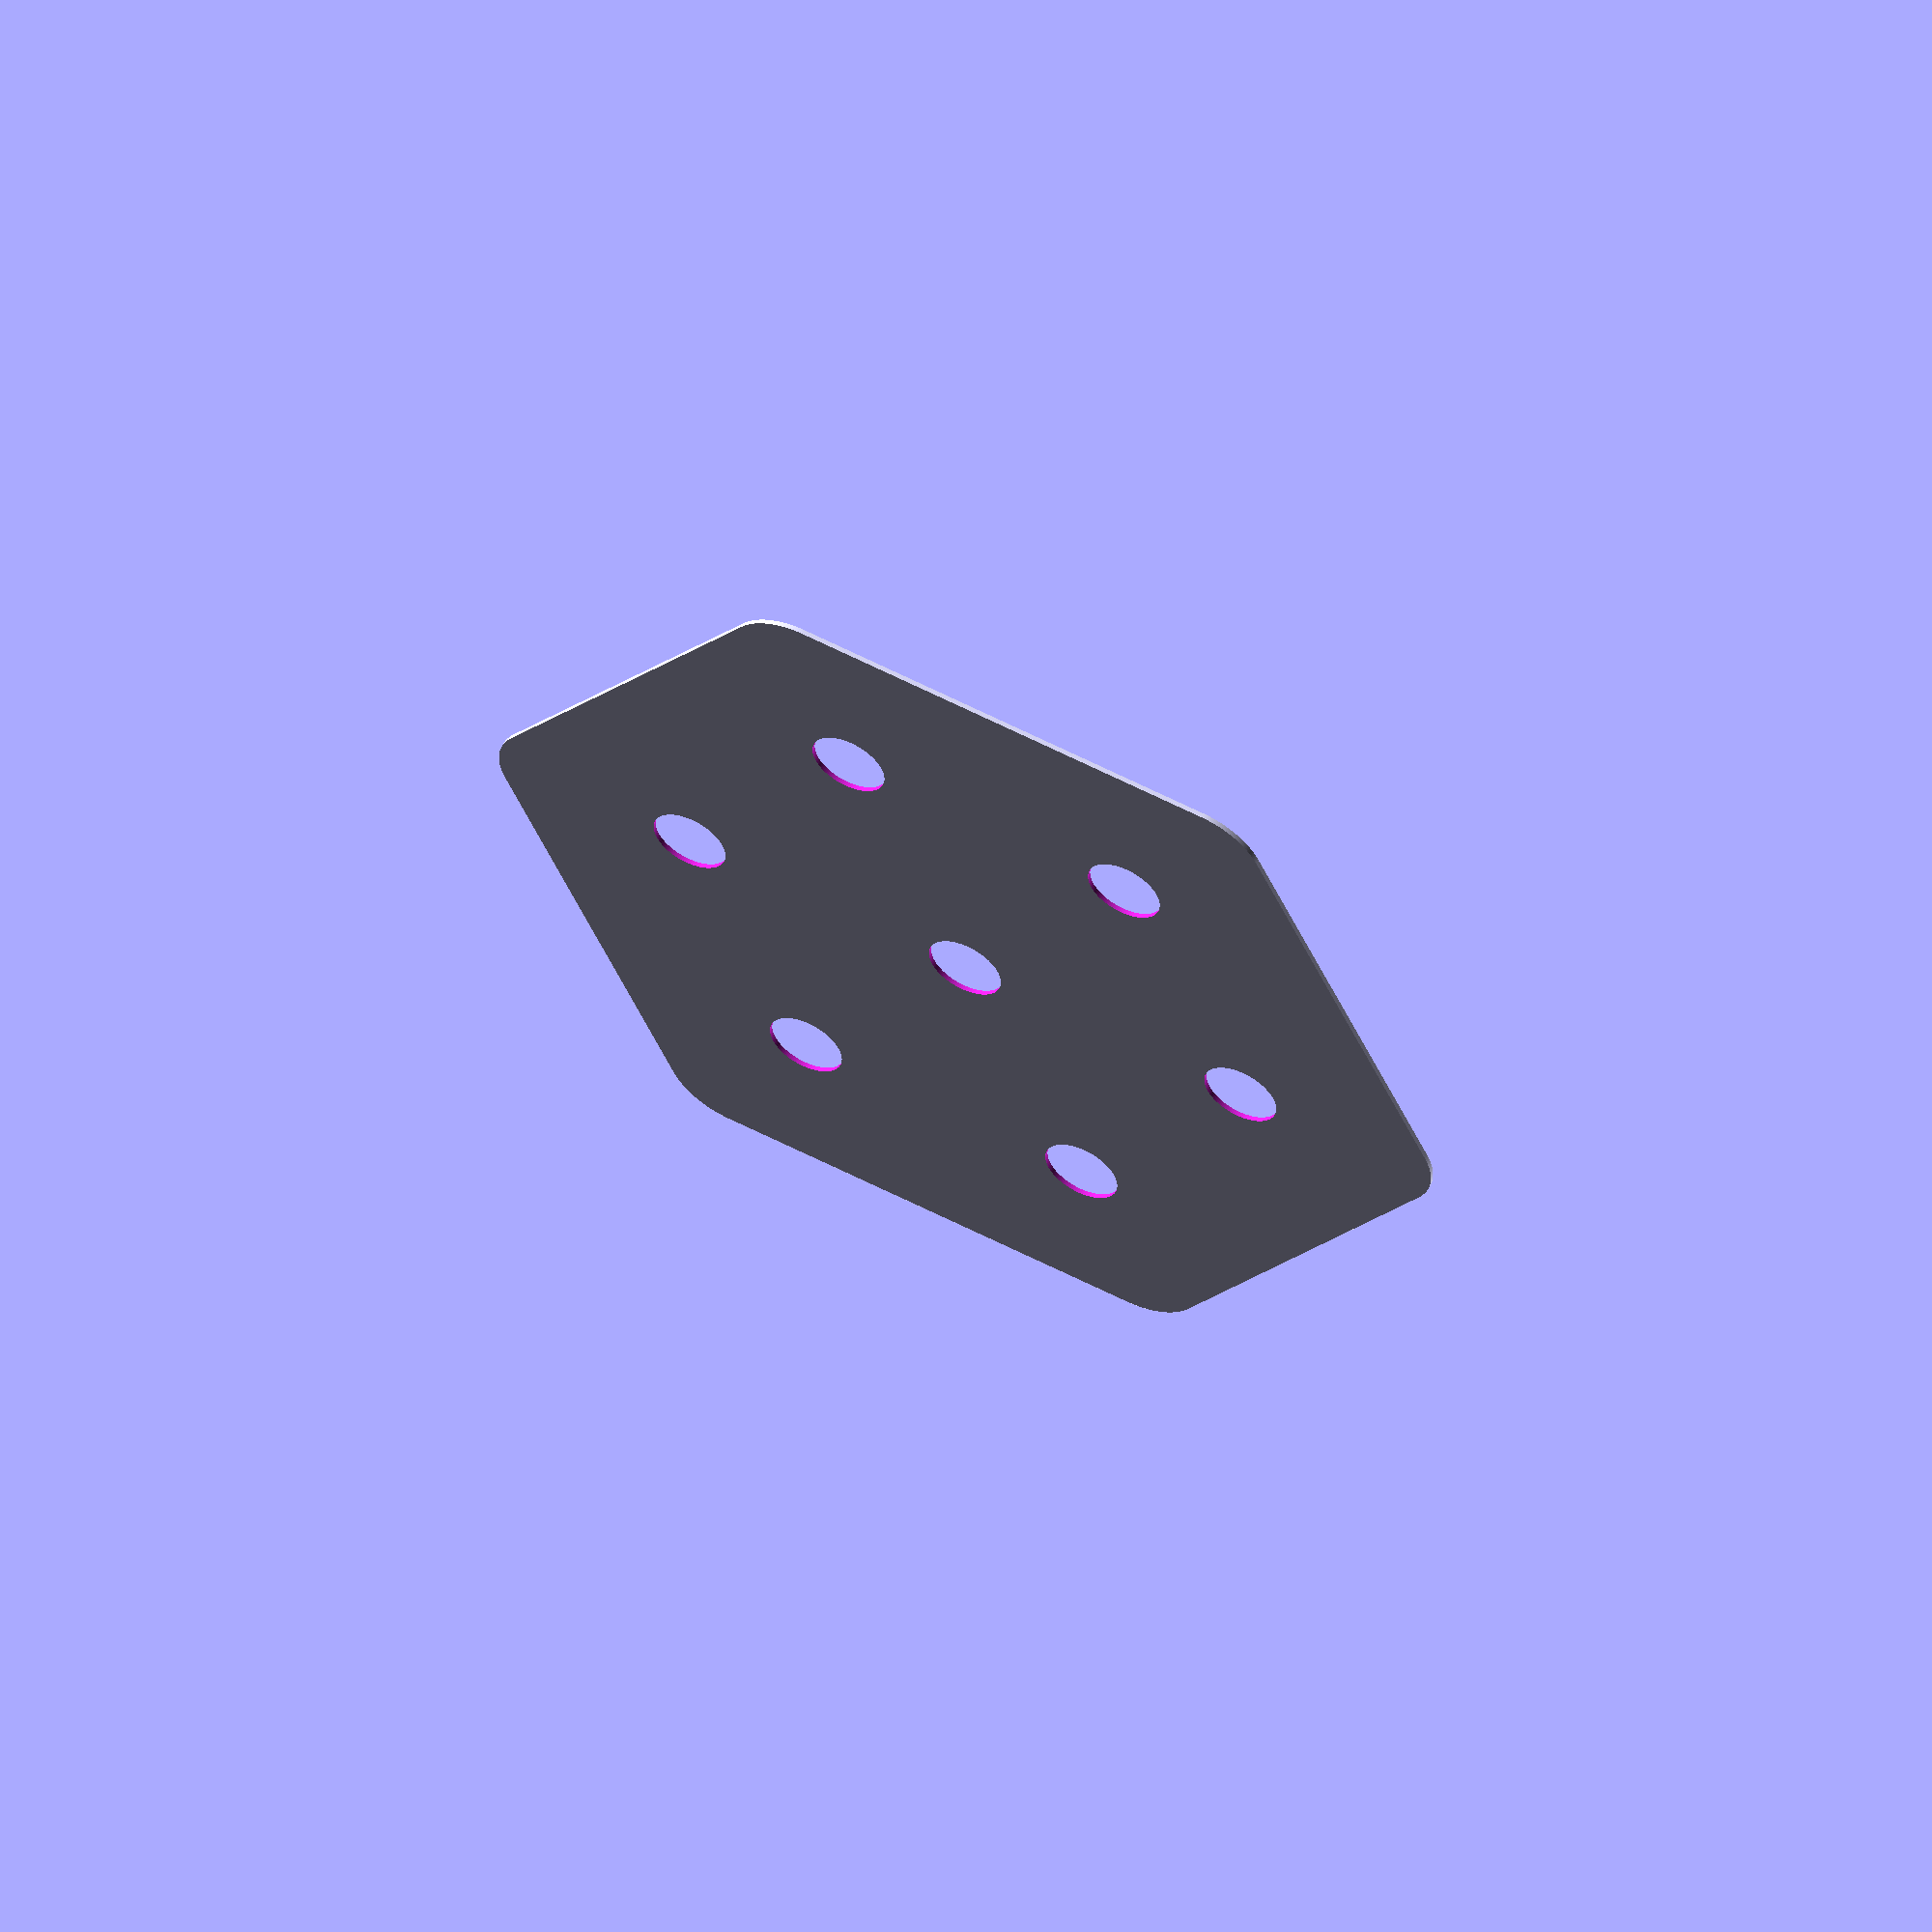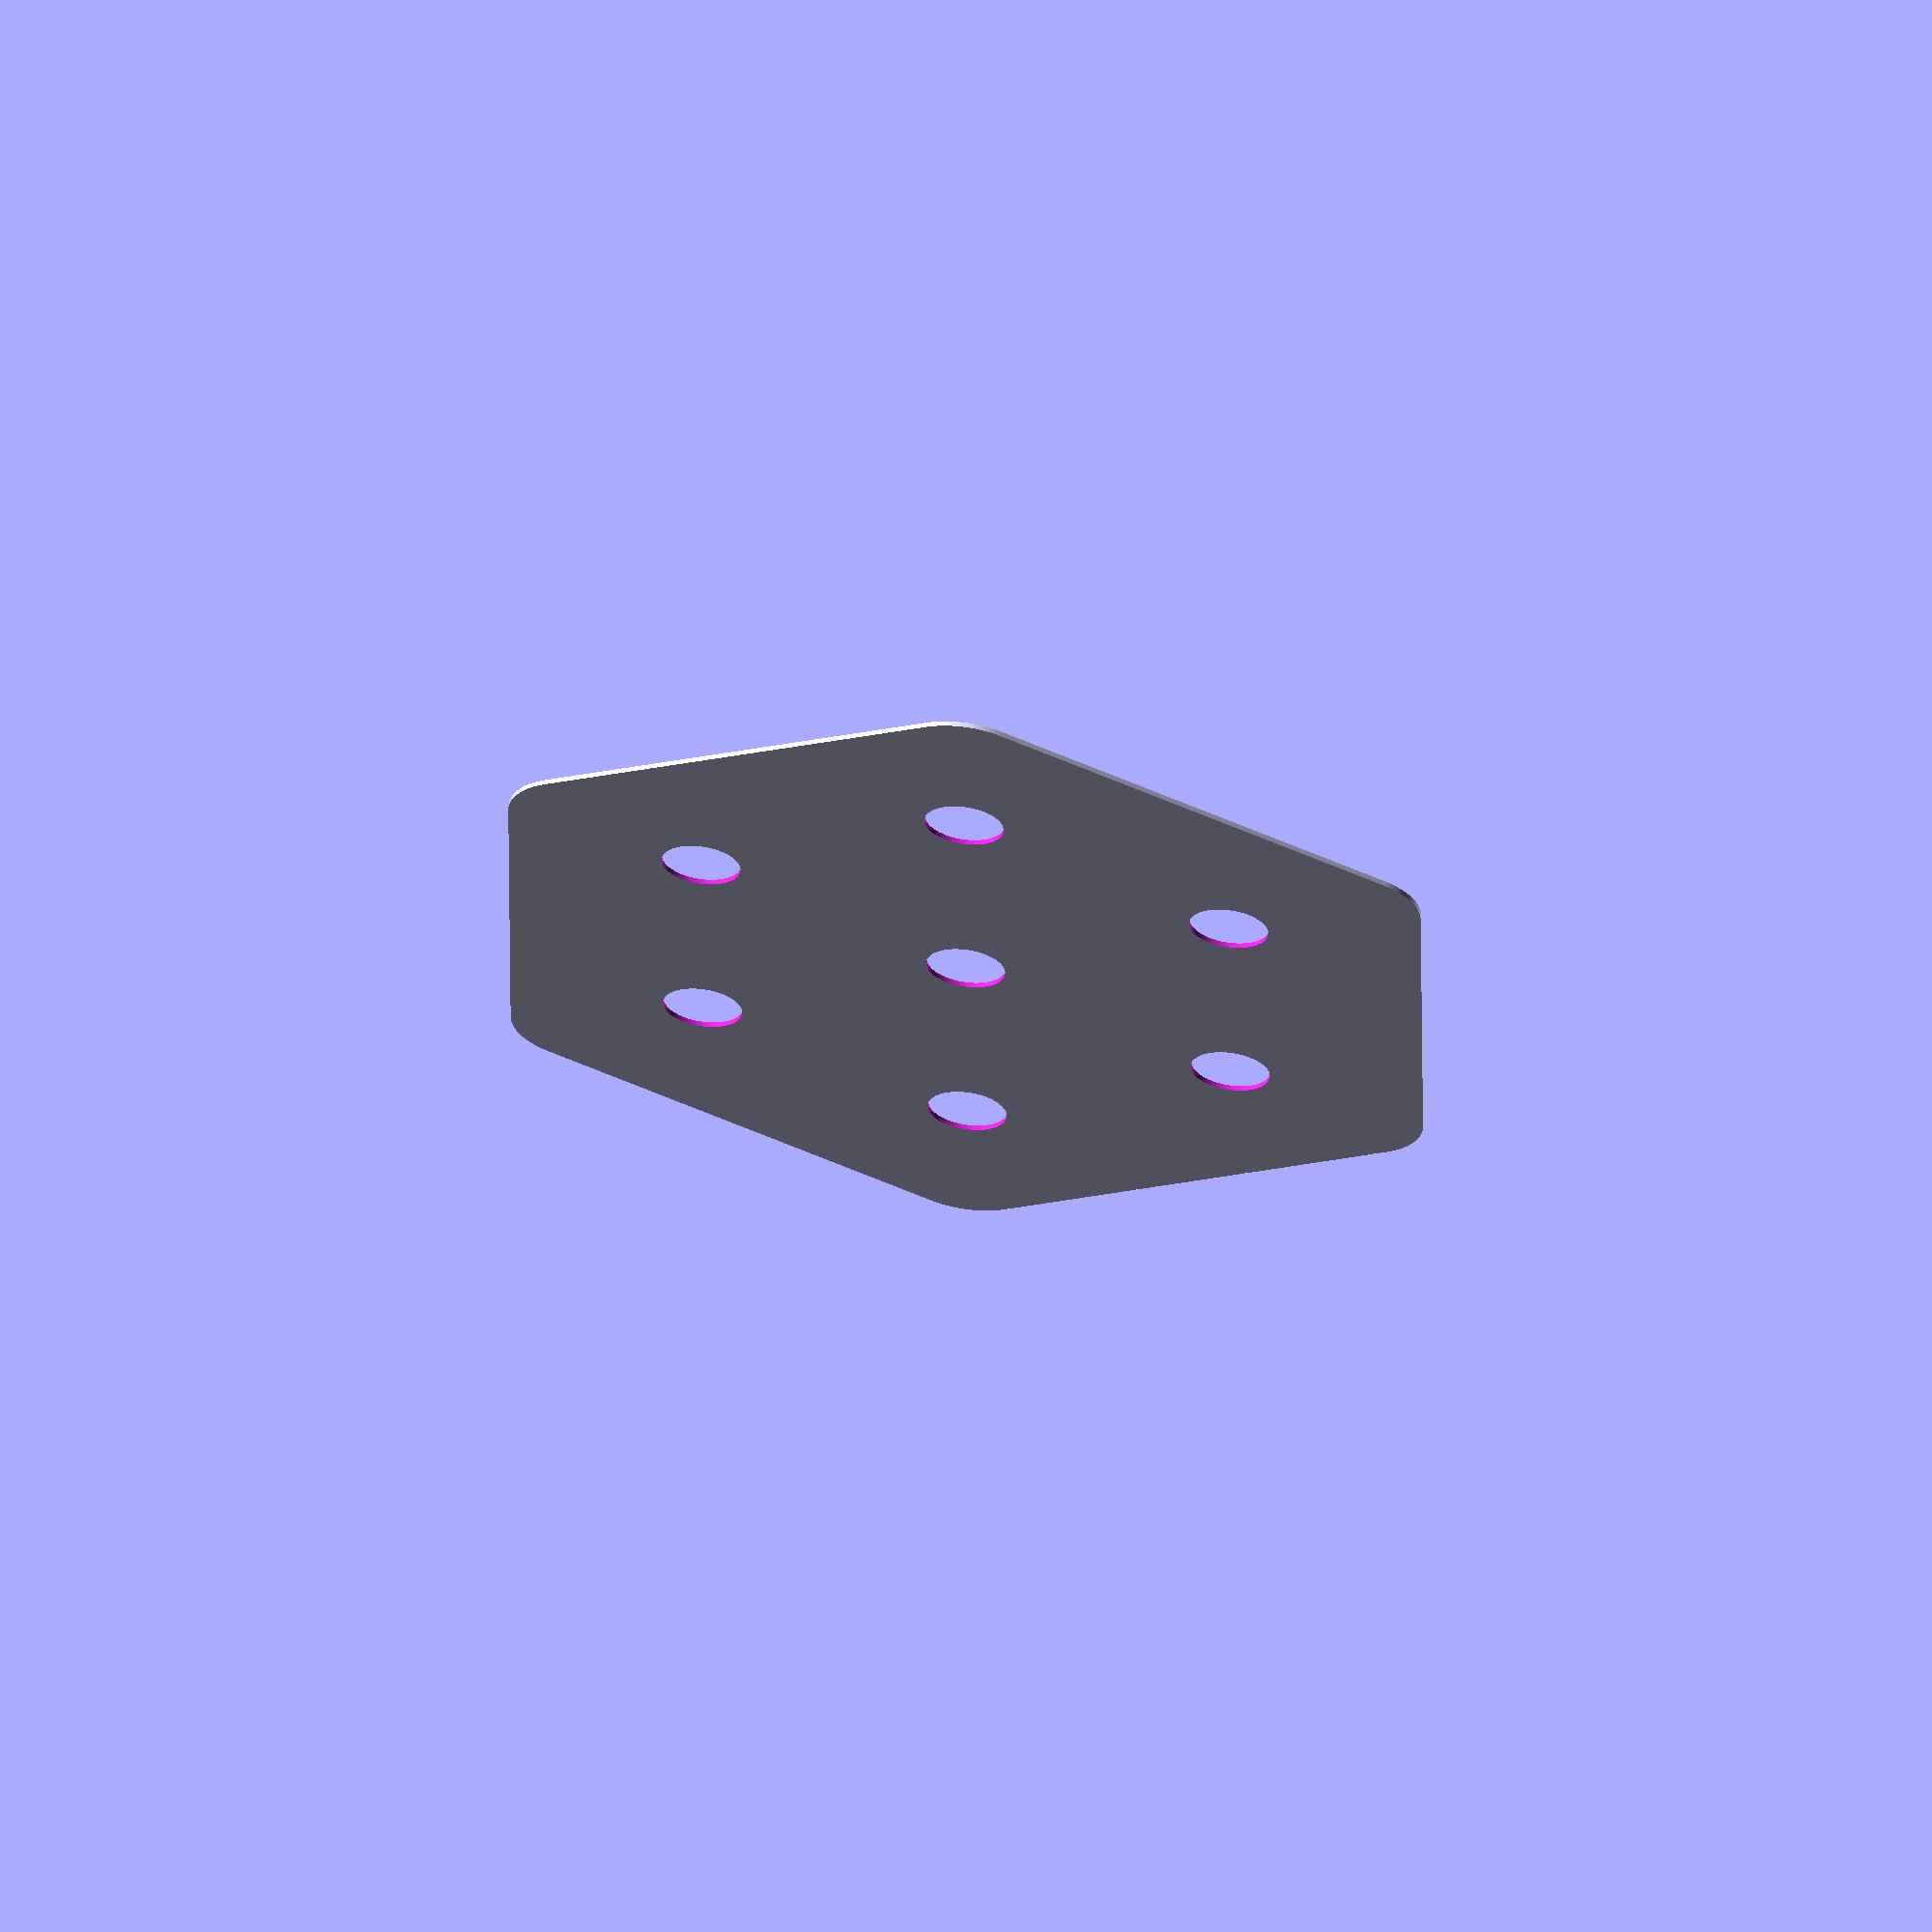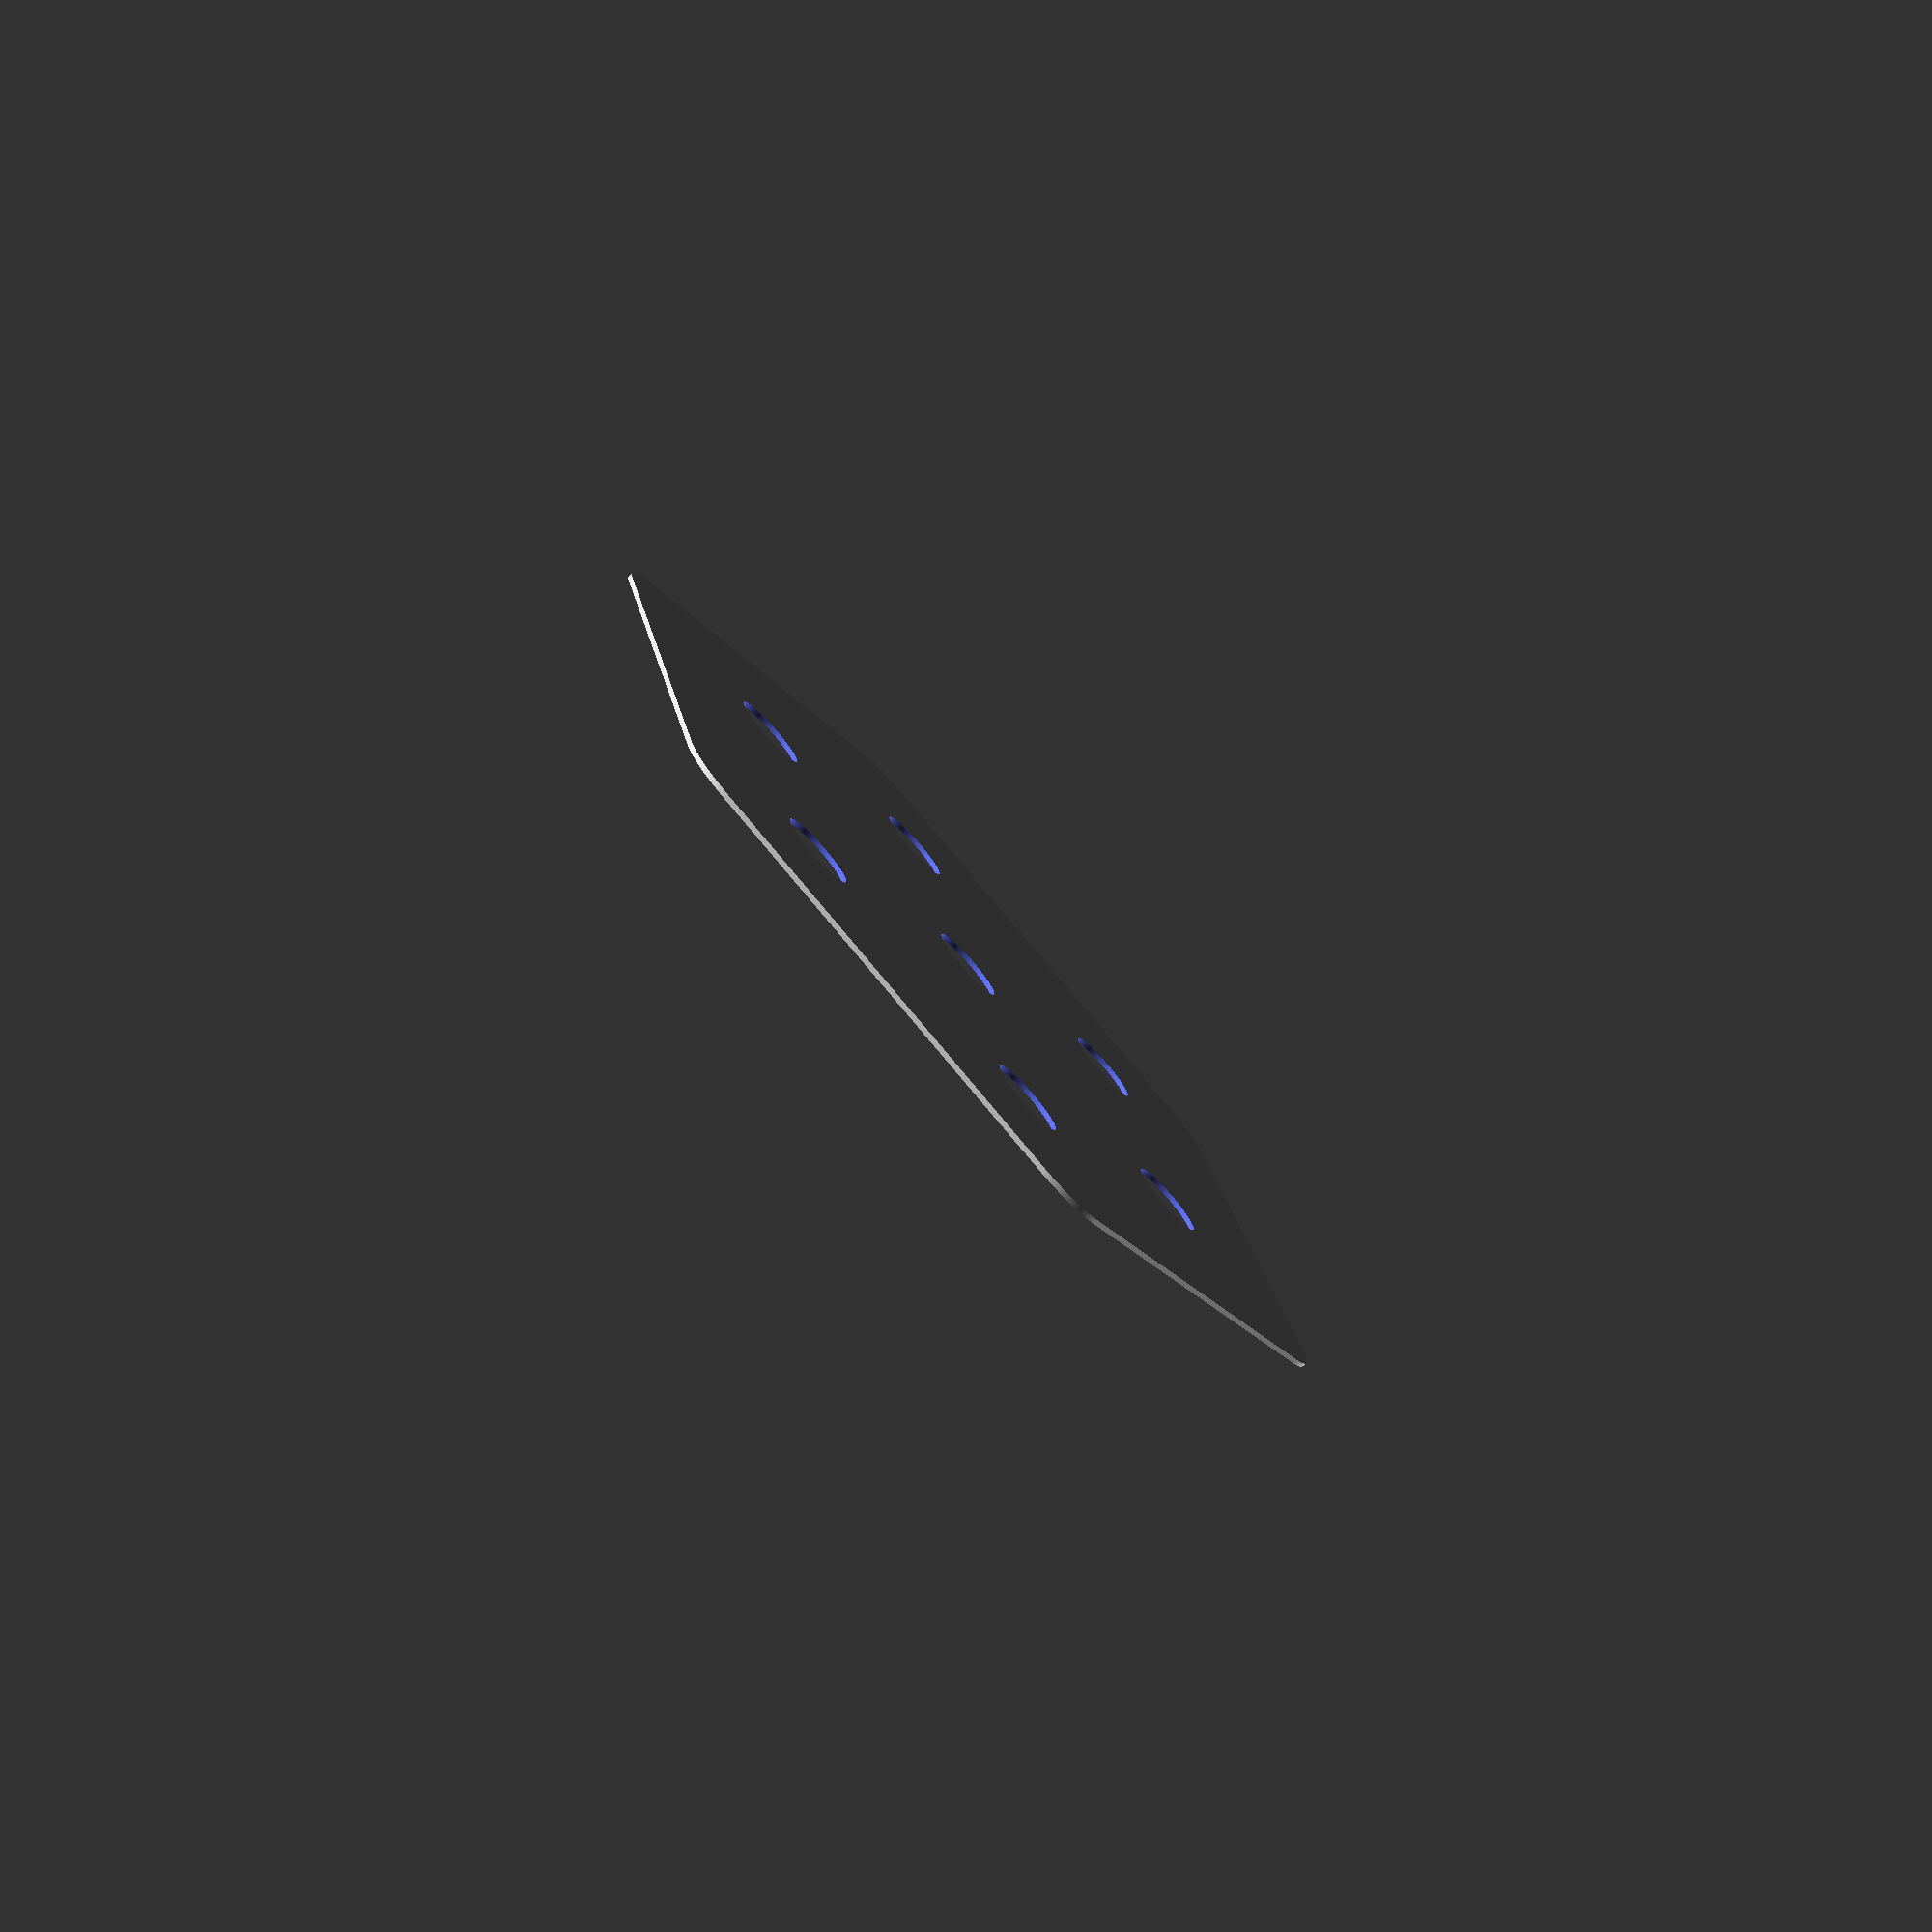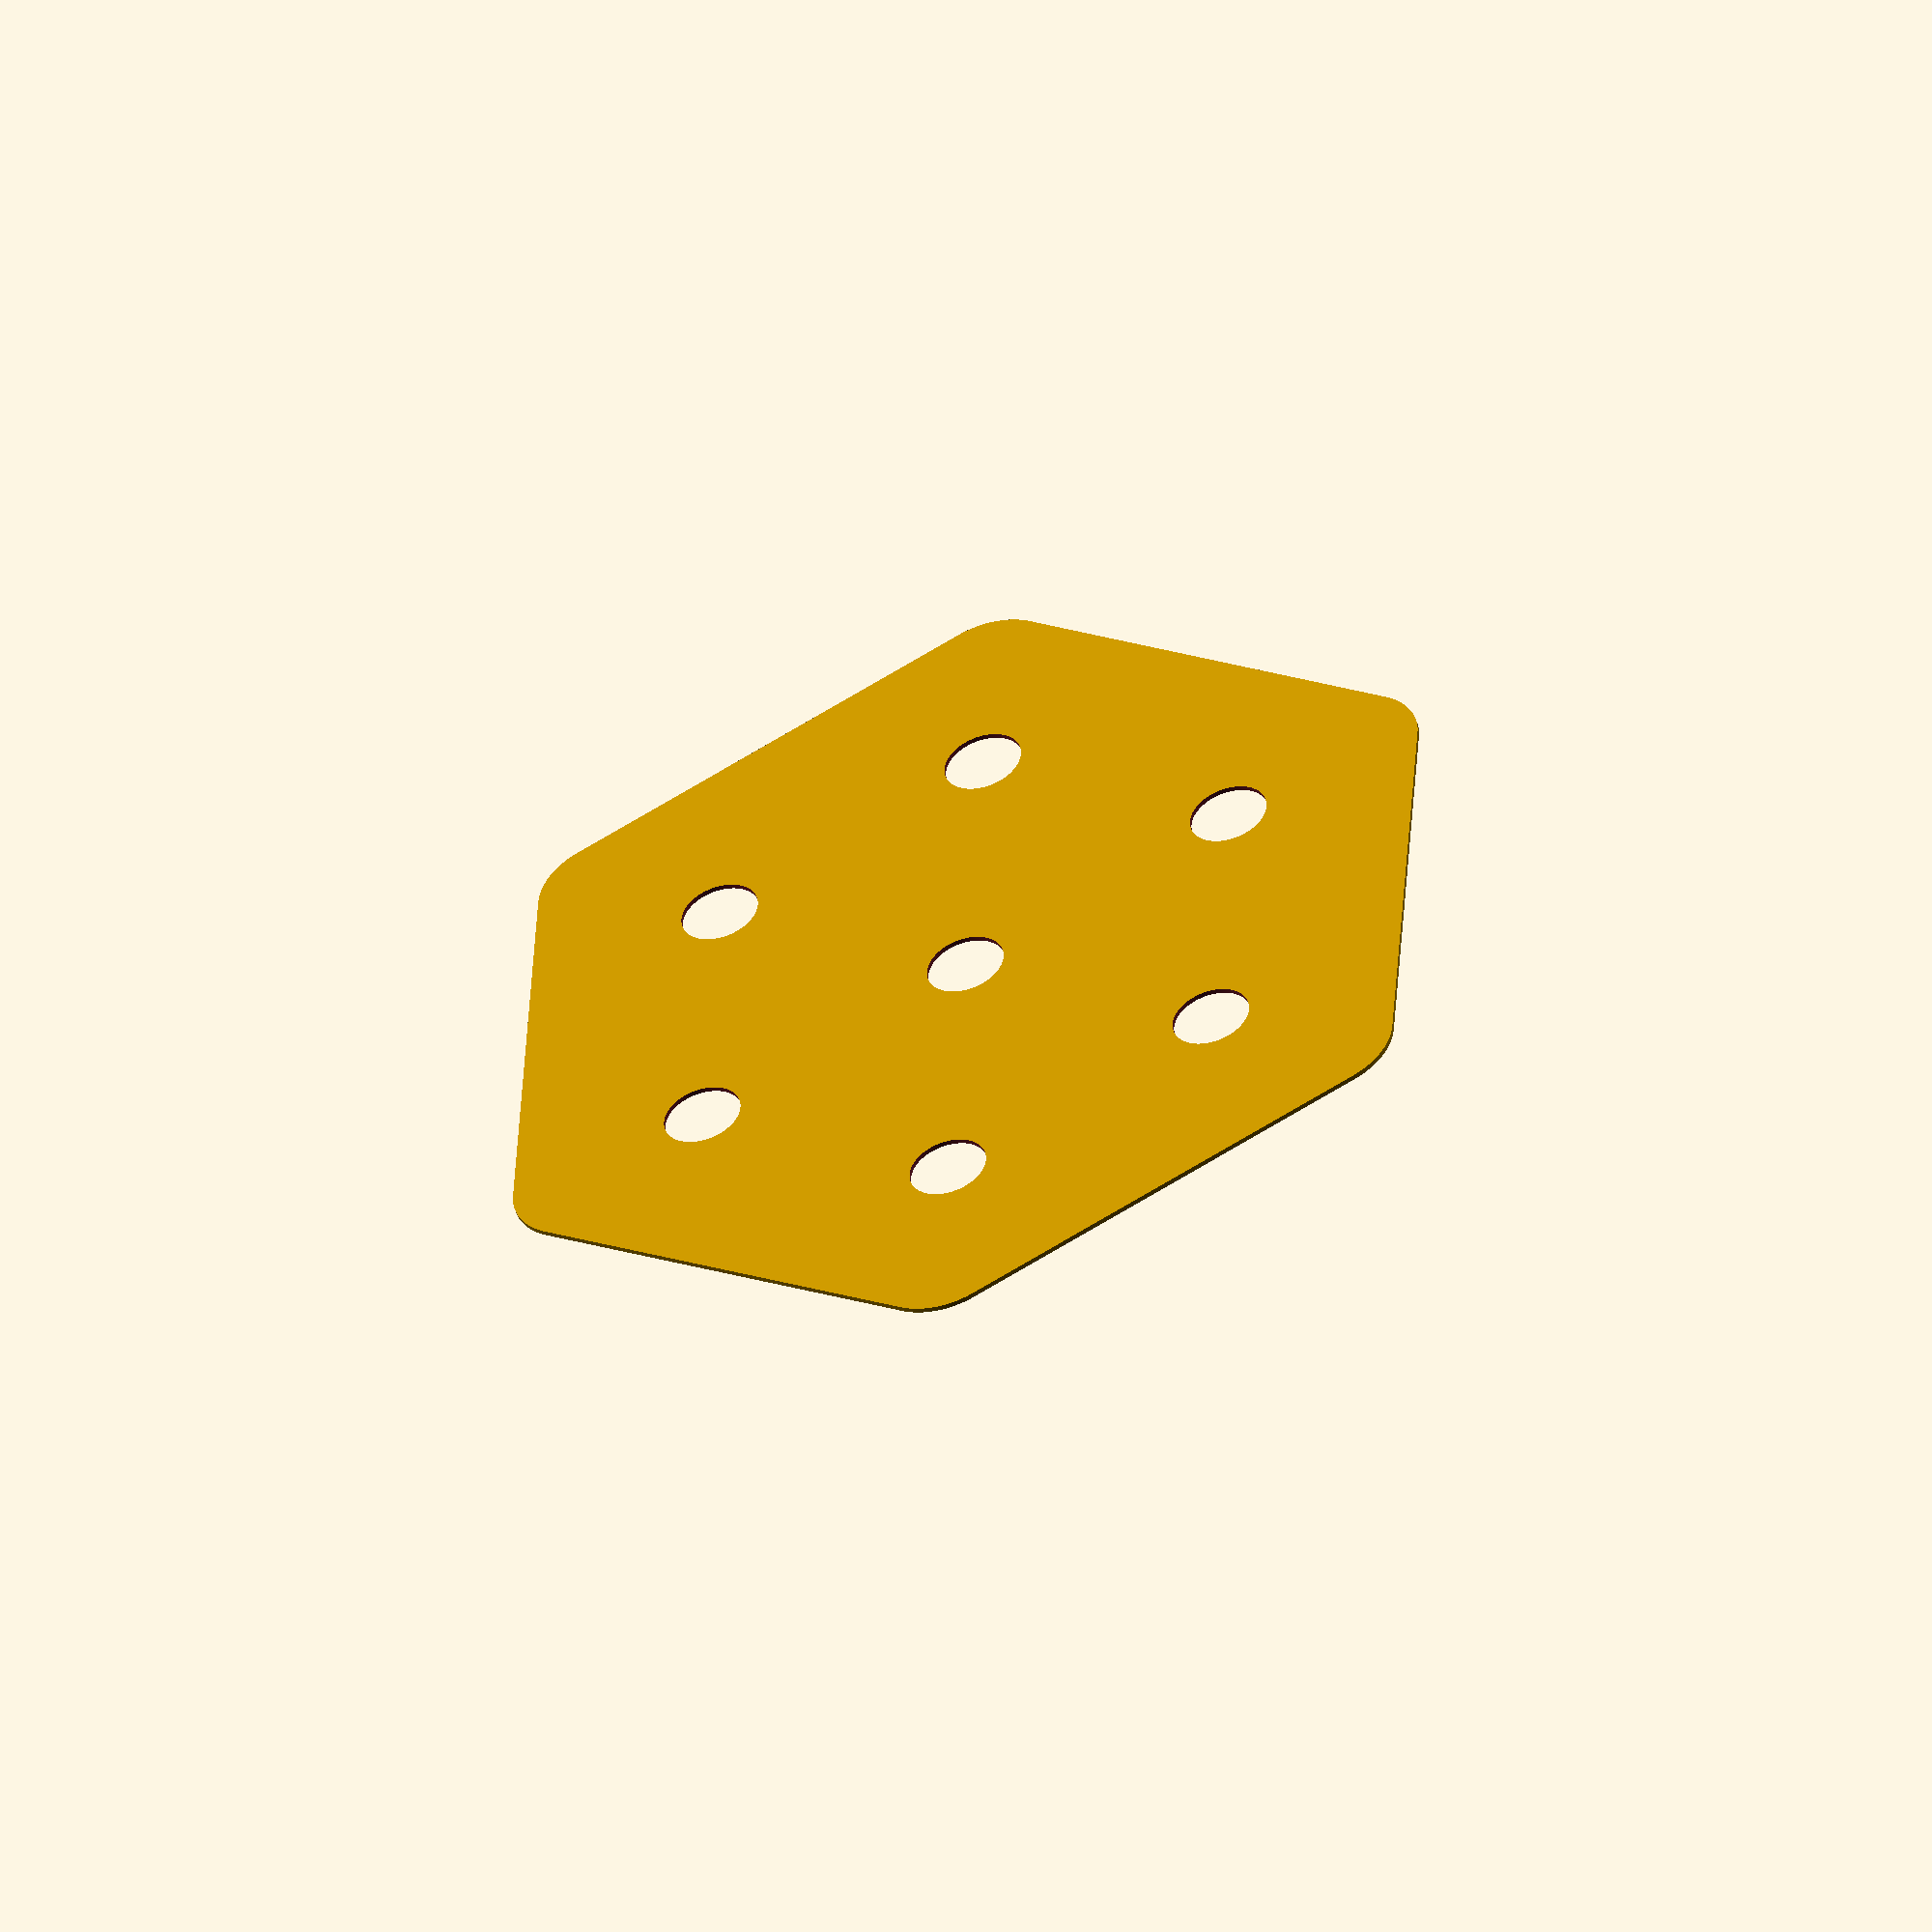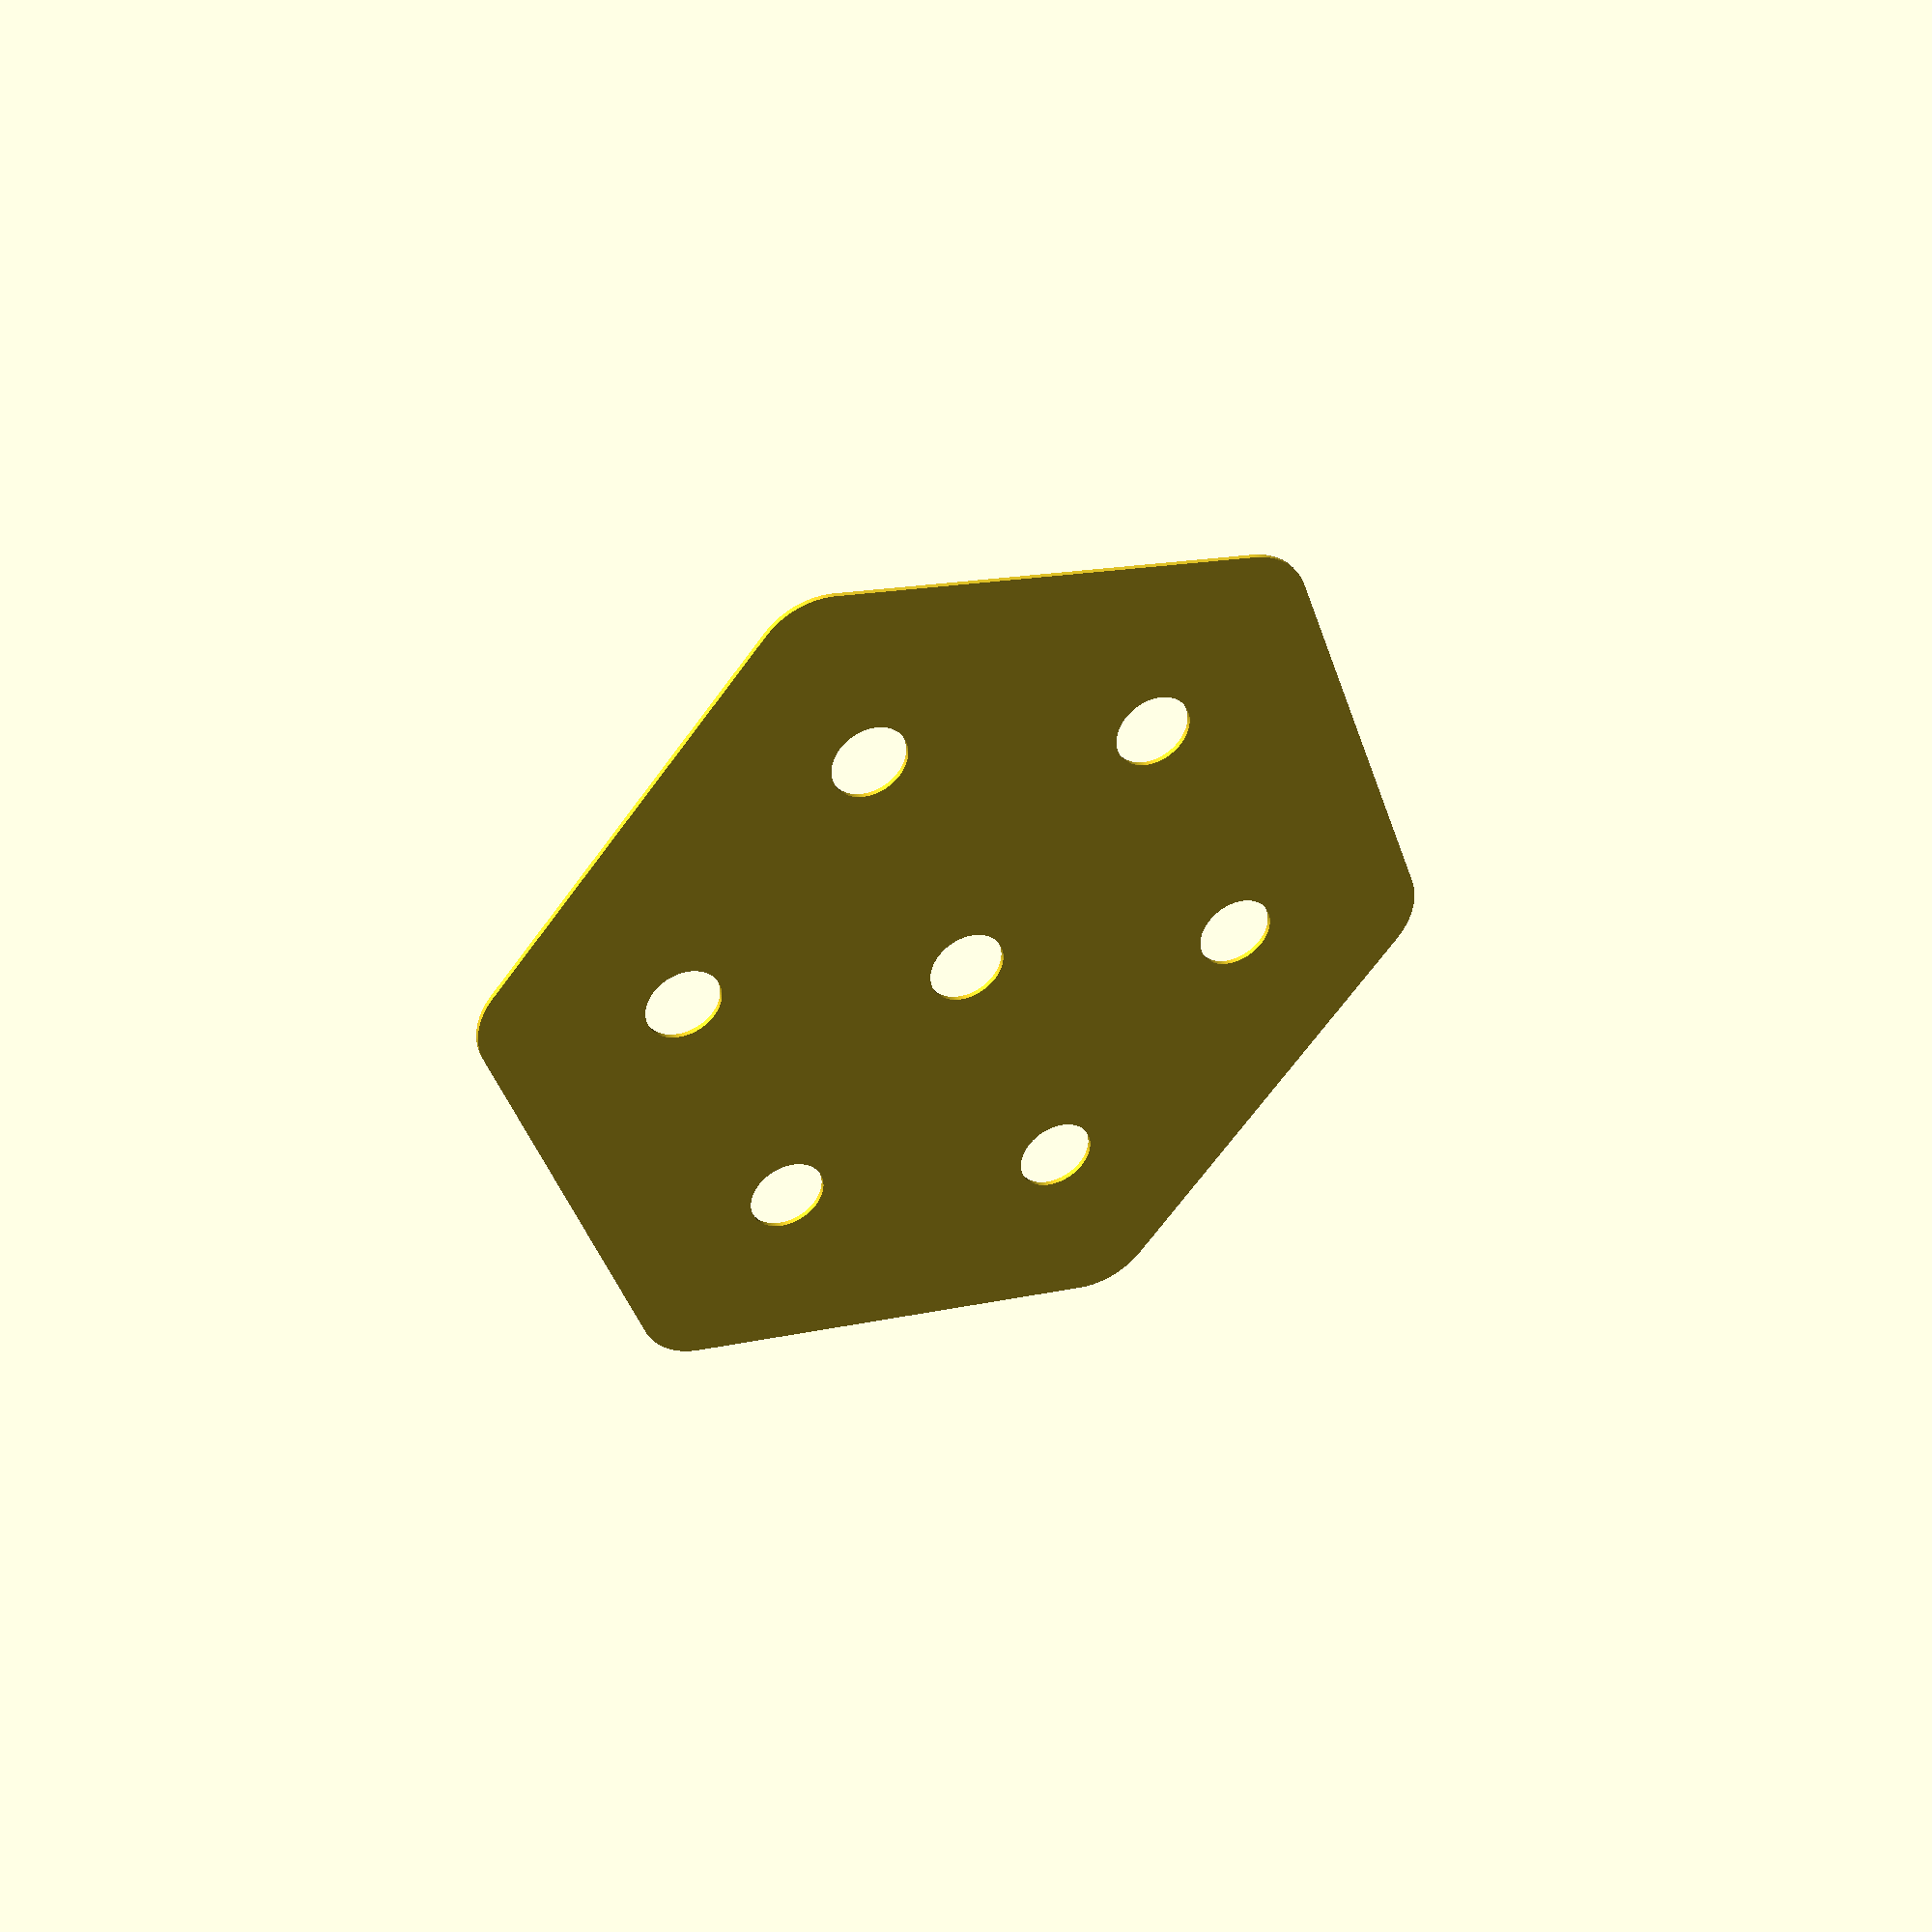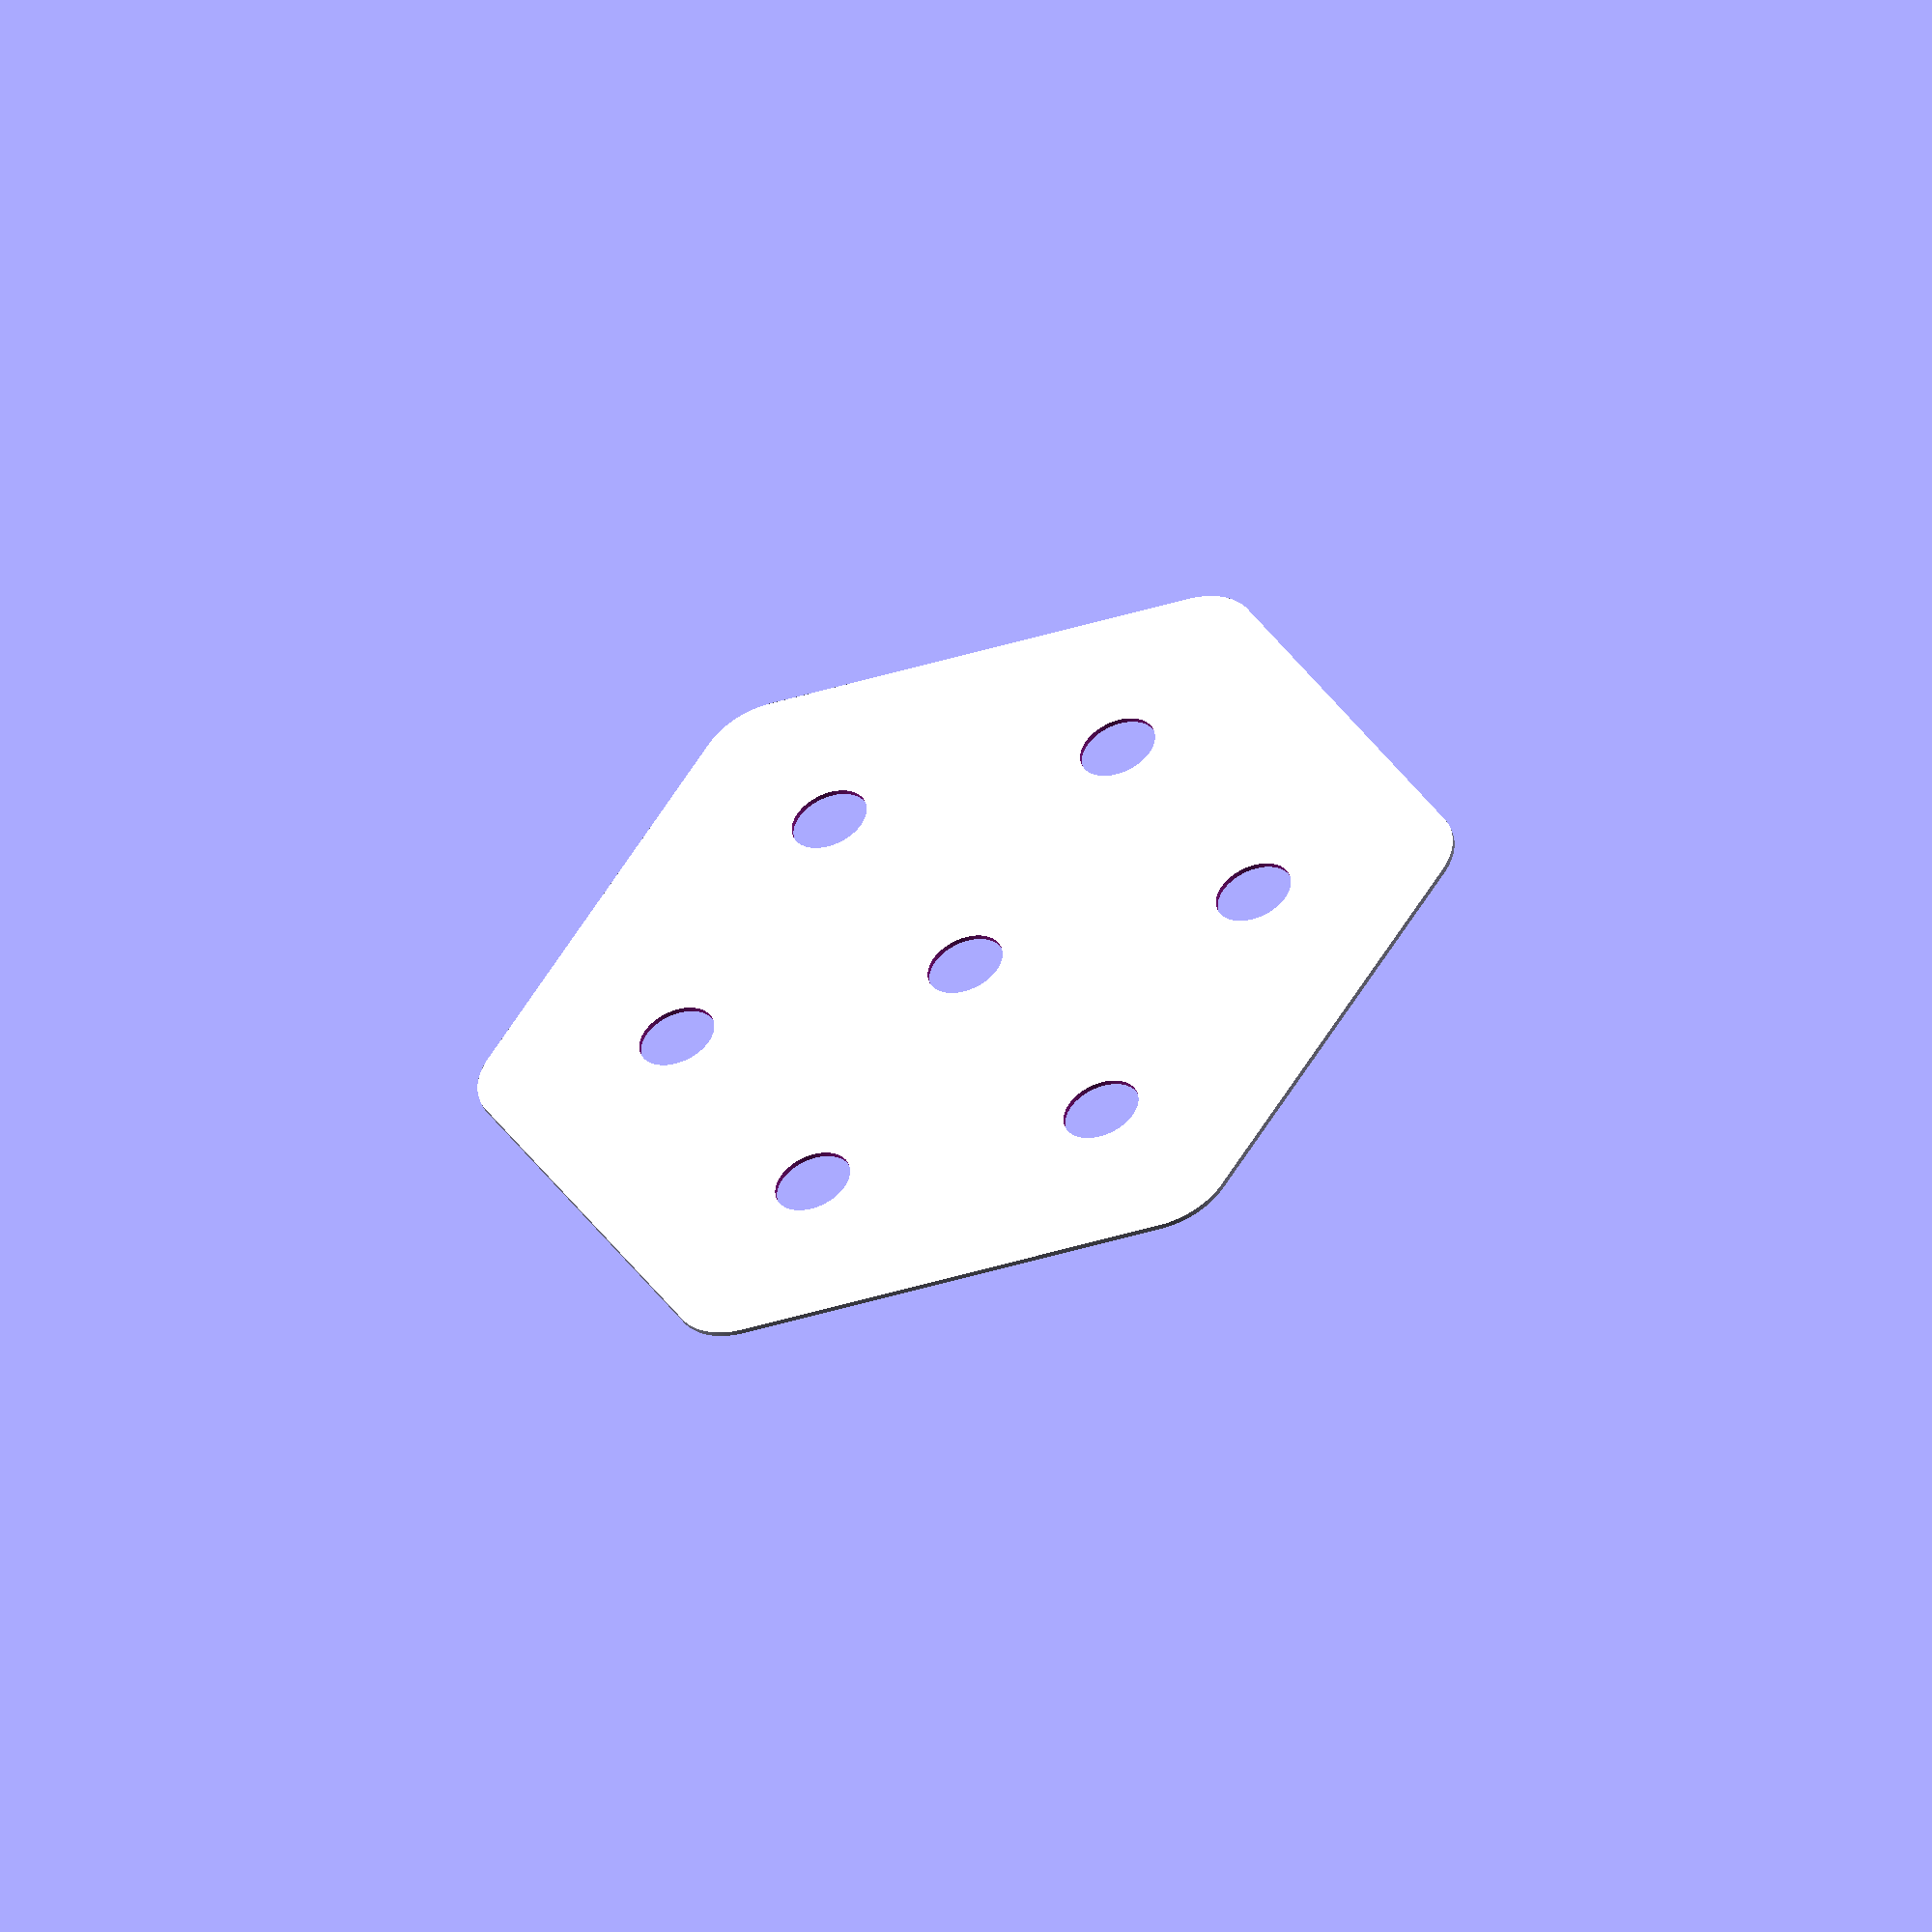
<openscad>
$fa = 1;
$fs = 0.4;

dot_diameter = 16;
spacing = 61.5;
shells = 2;
x_spacing = 52;

difference() {
    rotate(30) {
        minkowski() {
            rouding = 15;
            circle(r=x_spacing*2-rouding, $fn=6);
            circle(r=rouding);
        };
    }
    
    union() {
        for (i = [0:shells-1]) {
            dots = max(1, i * 6);
            theta = 360 / dots;
            for (d = [0:dots]) {
                rotate(d * theta + theta/2) {
                    translate([spacing * i, 0, 0]) {
                        circle(d=dot_diameter);
                    };
                };
            }
        }
    };
}

</openscad>
<views>
elev=124.1 azim=95.1 roll=154.0 proj=o view=wireframe
elev=117.6 azim=359.7 roll=172.1 proj=o view=solid
elev=77.5 azim=344.0 roll=311.7 proj=p view=solid
elev=49.7 azim=56.6 roll=197.0 proj=o view=solid
elev=140.1 azim=319.3 roll=24.3 proj=p view=wireframe
elev=227.8 azim=148.1 roll=339.7 proj=o view=solid
</views>
